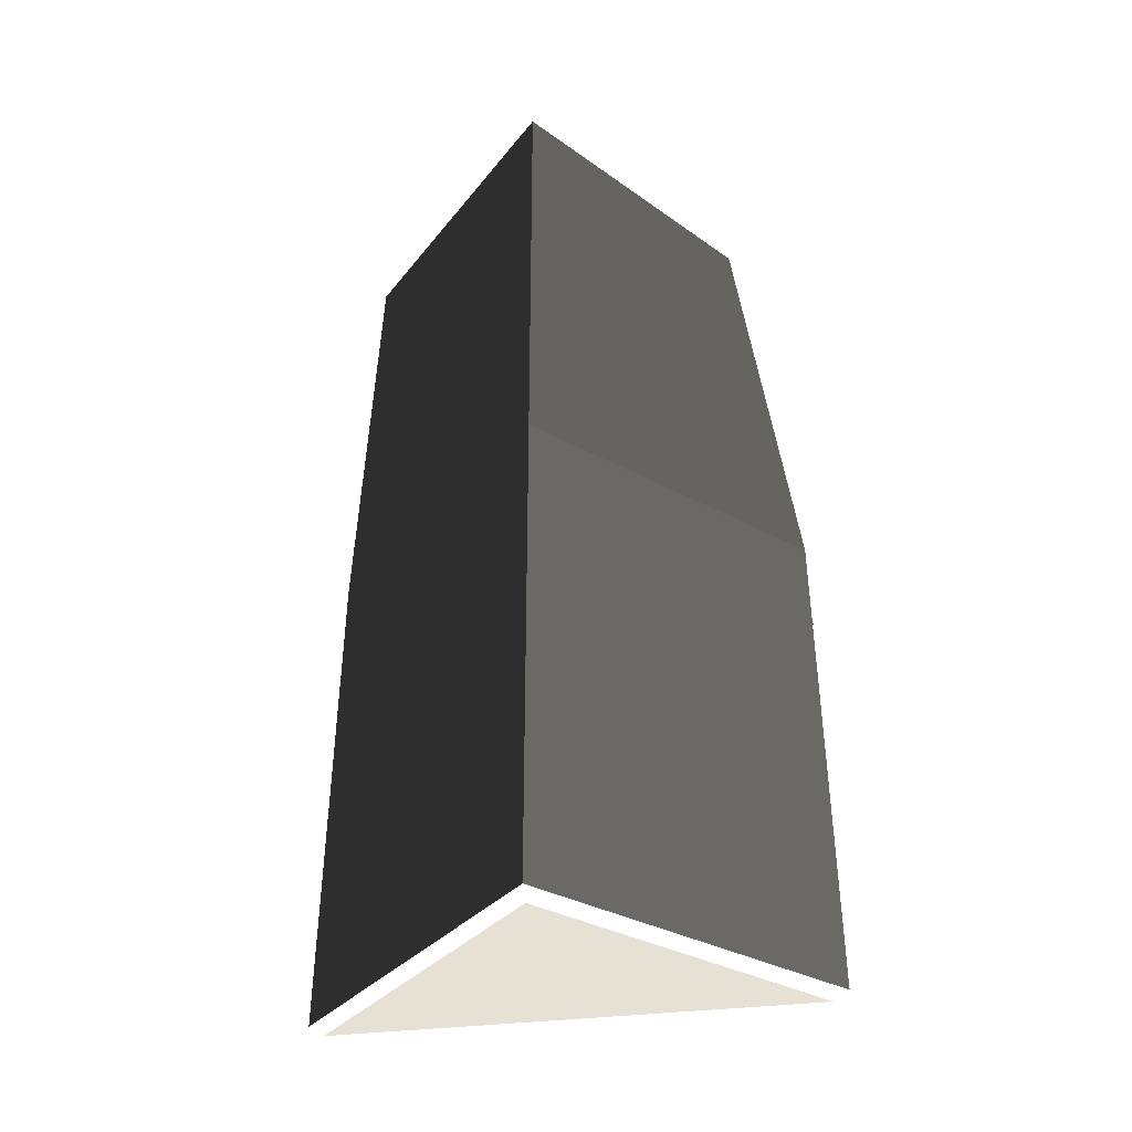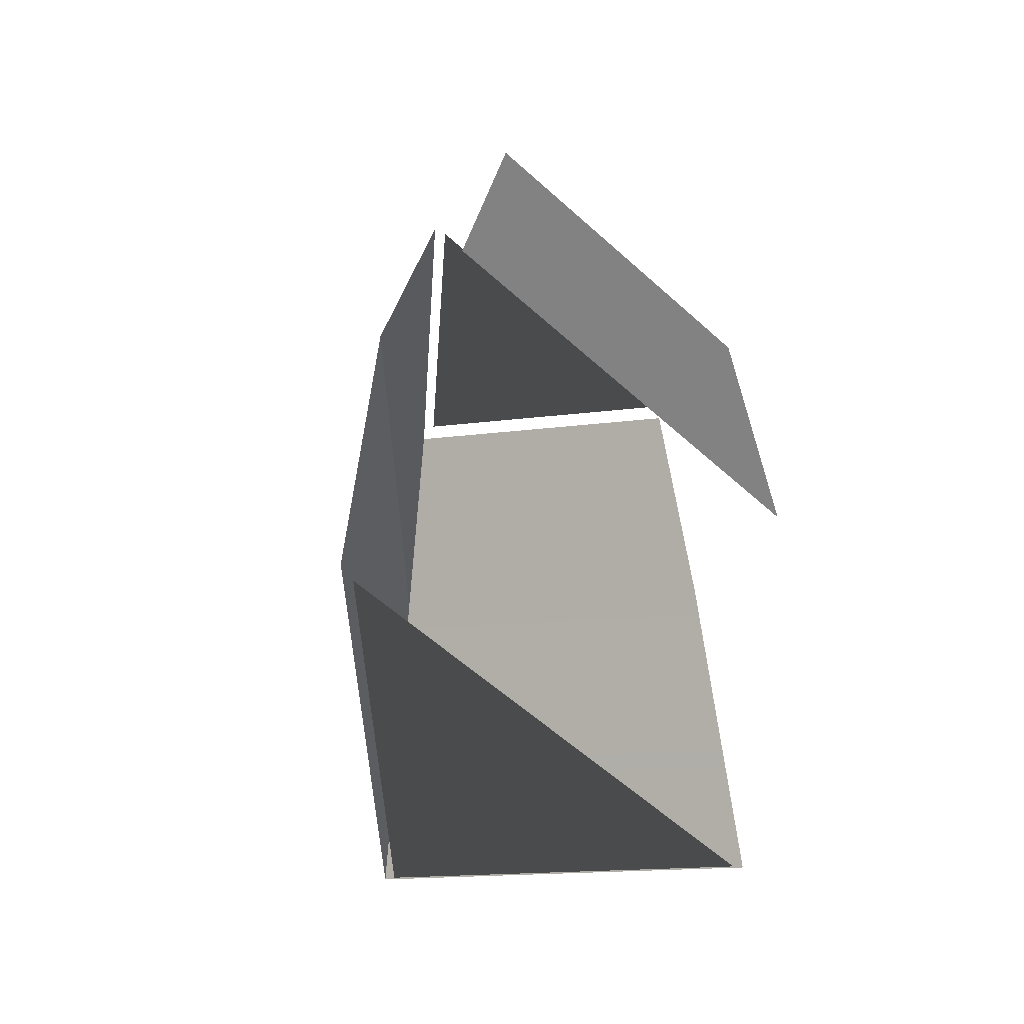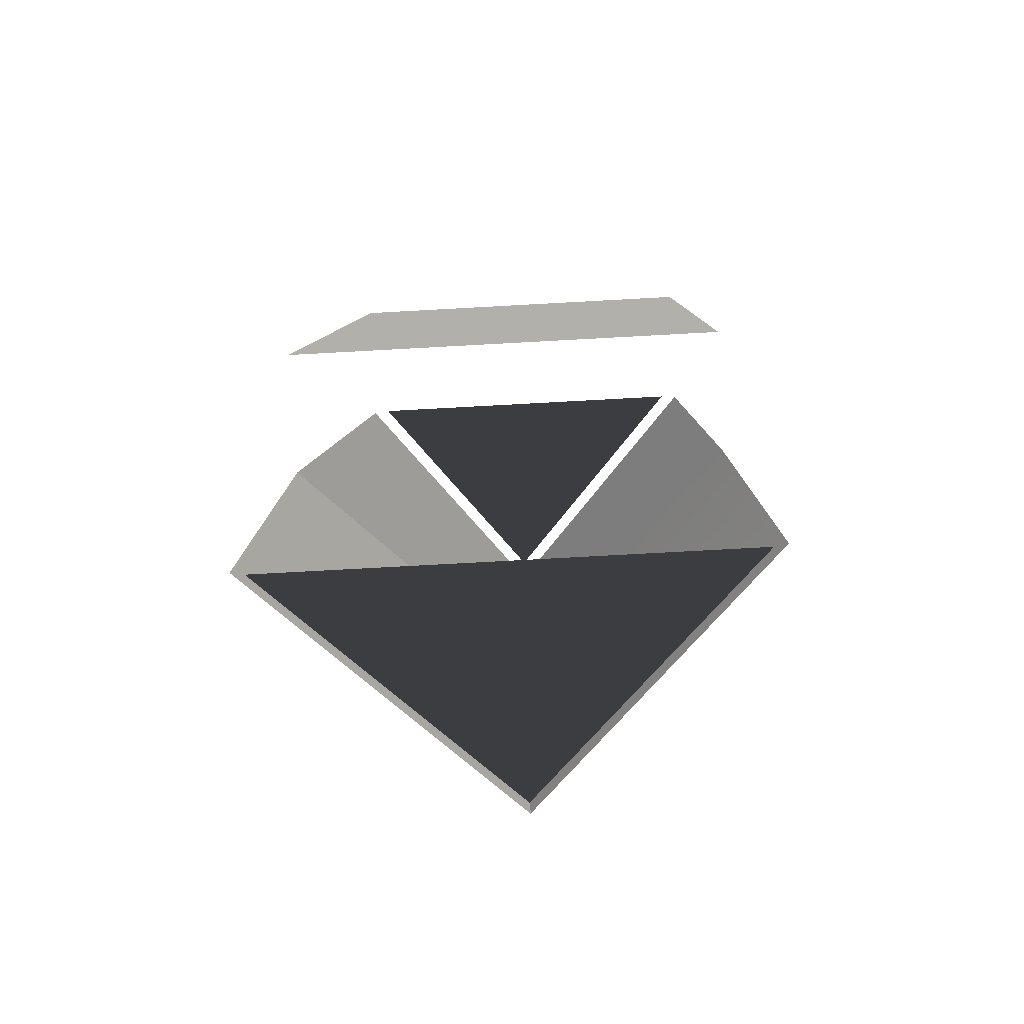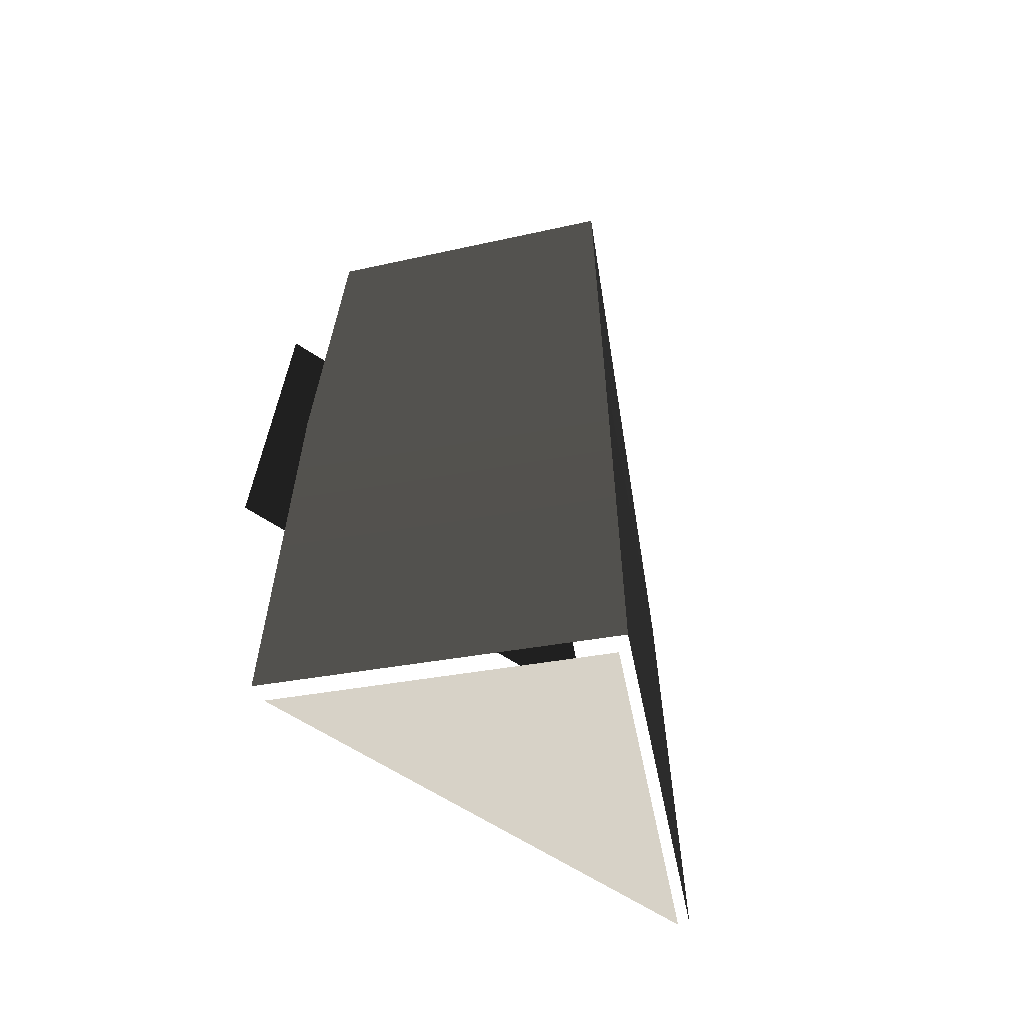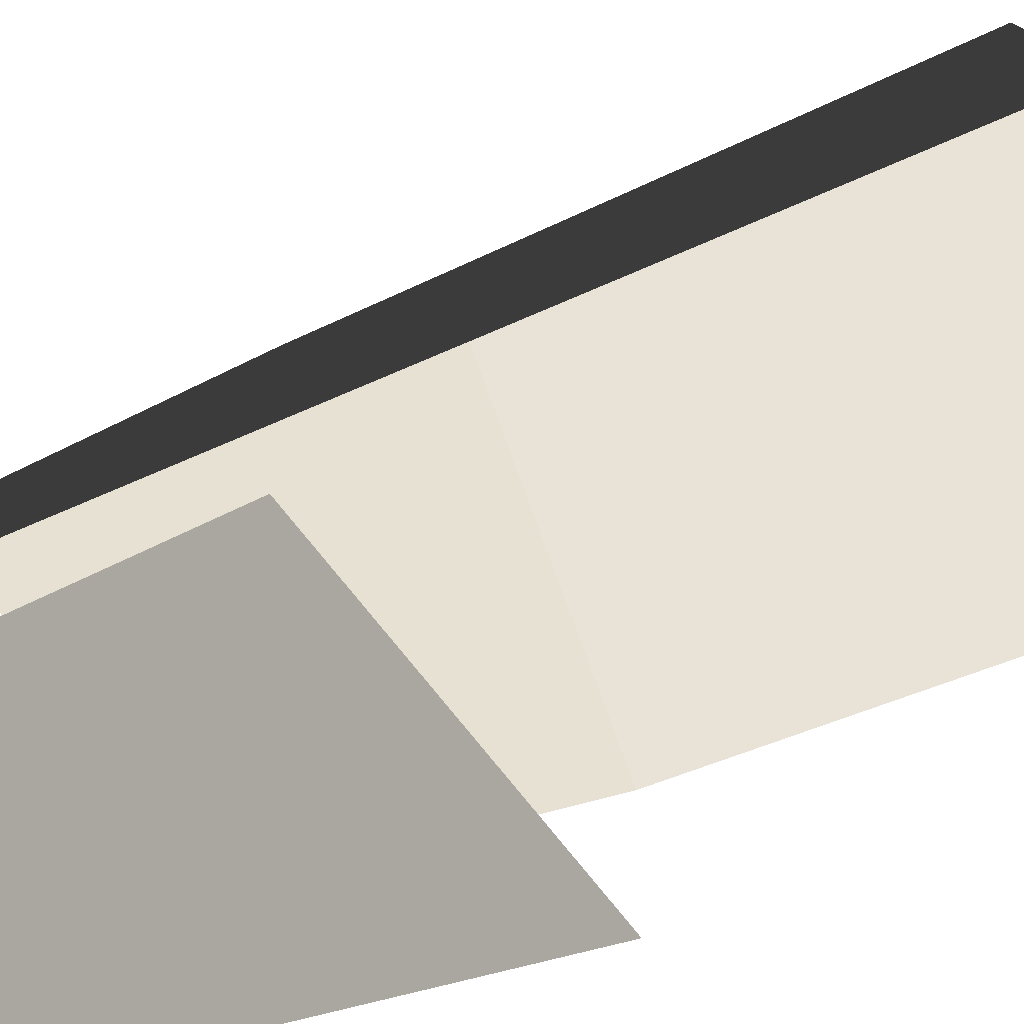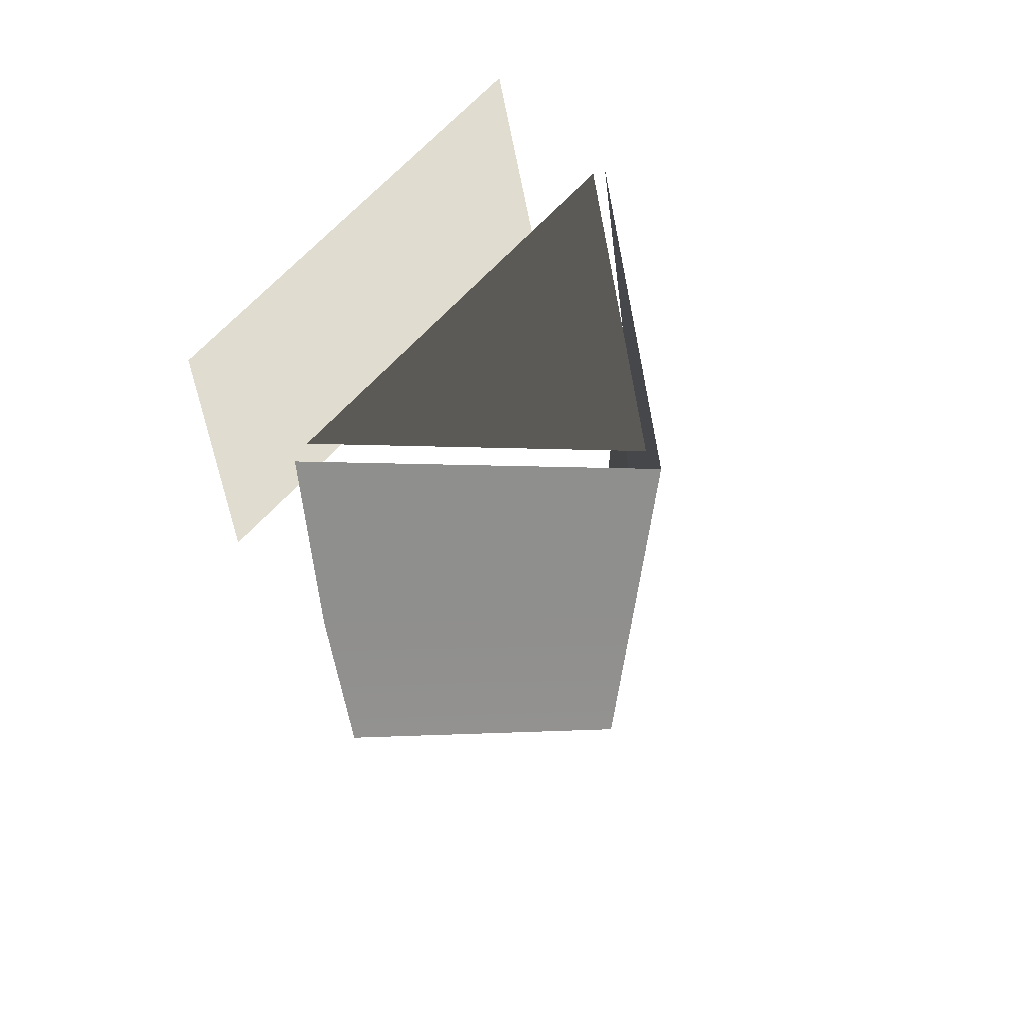
<metadata>
{"format":"obj","ext":"obj","renderer":"f3d","projection":"perspective","resolution":1024,"background":"white","views":[{"elev":-36.9,"azim":8.9,"up":"+Y"},{"elev":-60.9,"azim":137.7,"up":"+Y"},{"elev":-78.5,"azim":-176.9,"up":"+Y"},{"elev":-58.6,"azim":-35.2,"up":"+Y"},{"elev":-45.9,"azim":-61.1,"up":"+Z"},{"elev":69.4,"azim":-46.7,"up":"+Y"}]}
</metadata>
<code>
v -3.08 -9.747 2.268
v 0.8694 -9.747 6.181
v 5.043 -9.747 2.268
v 5.184 -0.9623 2.268
v 0.8659 -0.9623 6.43
v 0.8614 6.52 6.43
v 4.154 6.521 2.268
v -2.888 6.52 2.268
v 0.8614 6.52 6.43
v 0.8659 -0.9623 6.43
v -3.214 -0.9623 2.268
v 0.8659 -9.568 6.43
v -3.333 -9.568 2.268
v 5.302 -9.568 2.268
v 0.8659 -9.568 6.43
v 0.8659 -0.9623 6.43
v 5.184 -0.9623 2.268
v 5.184 -0.9623 -0.06557
v 4.126 6.726 -0.06557
v -2.879 6.726 -0.06557
v -3.214 -0.9623 -0.06557
v 3.865 6.726 2.268
v 0.8506 6.726 6.11
v -2.603 6.726 2.268
g Building_t7.001_34998_464
f 1 3 2
f 4 6 5
f 4 7 6
f 8 10 9
f 8 11 10
f 11 12 10
f 11 13 12
f 14 16 15
f 14 17 16
f 18 20 19
f 18 21 20
f 22 24 23

</code>
